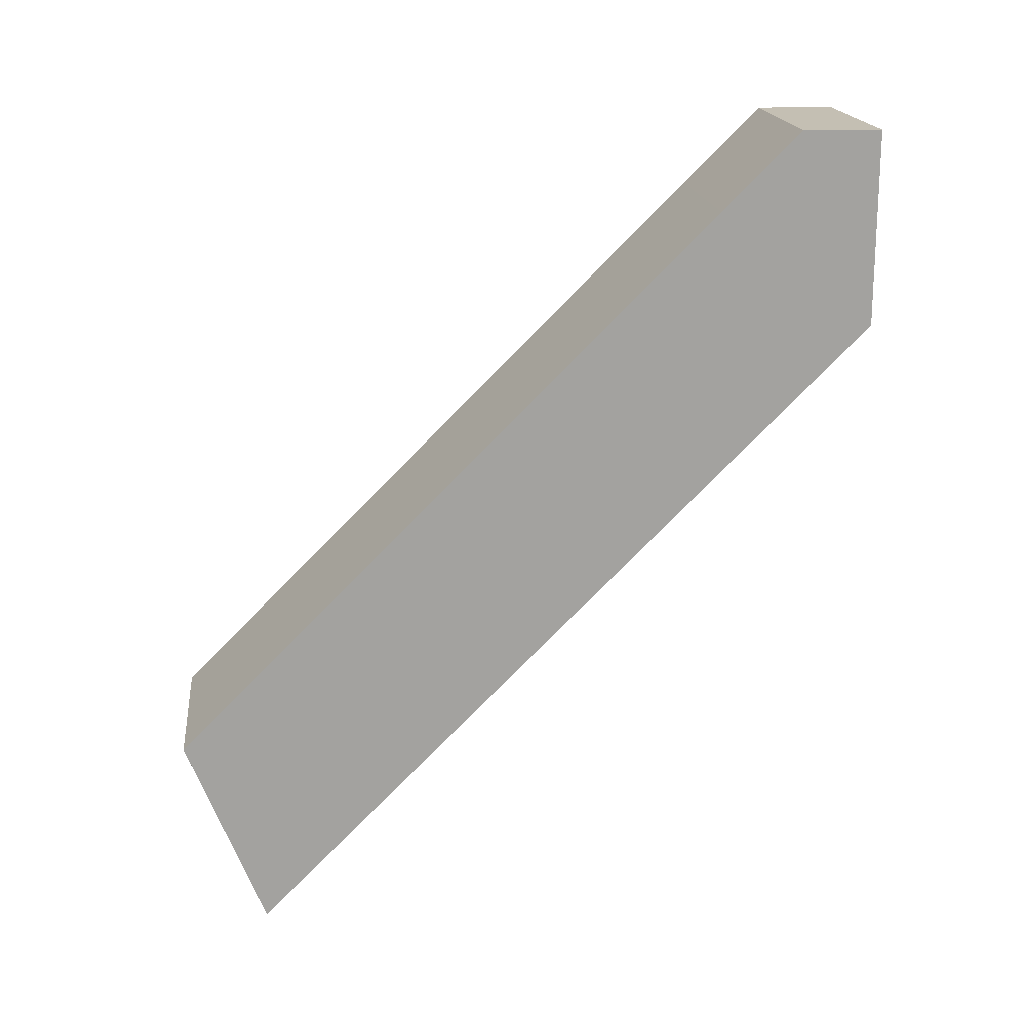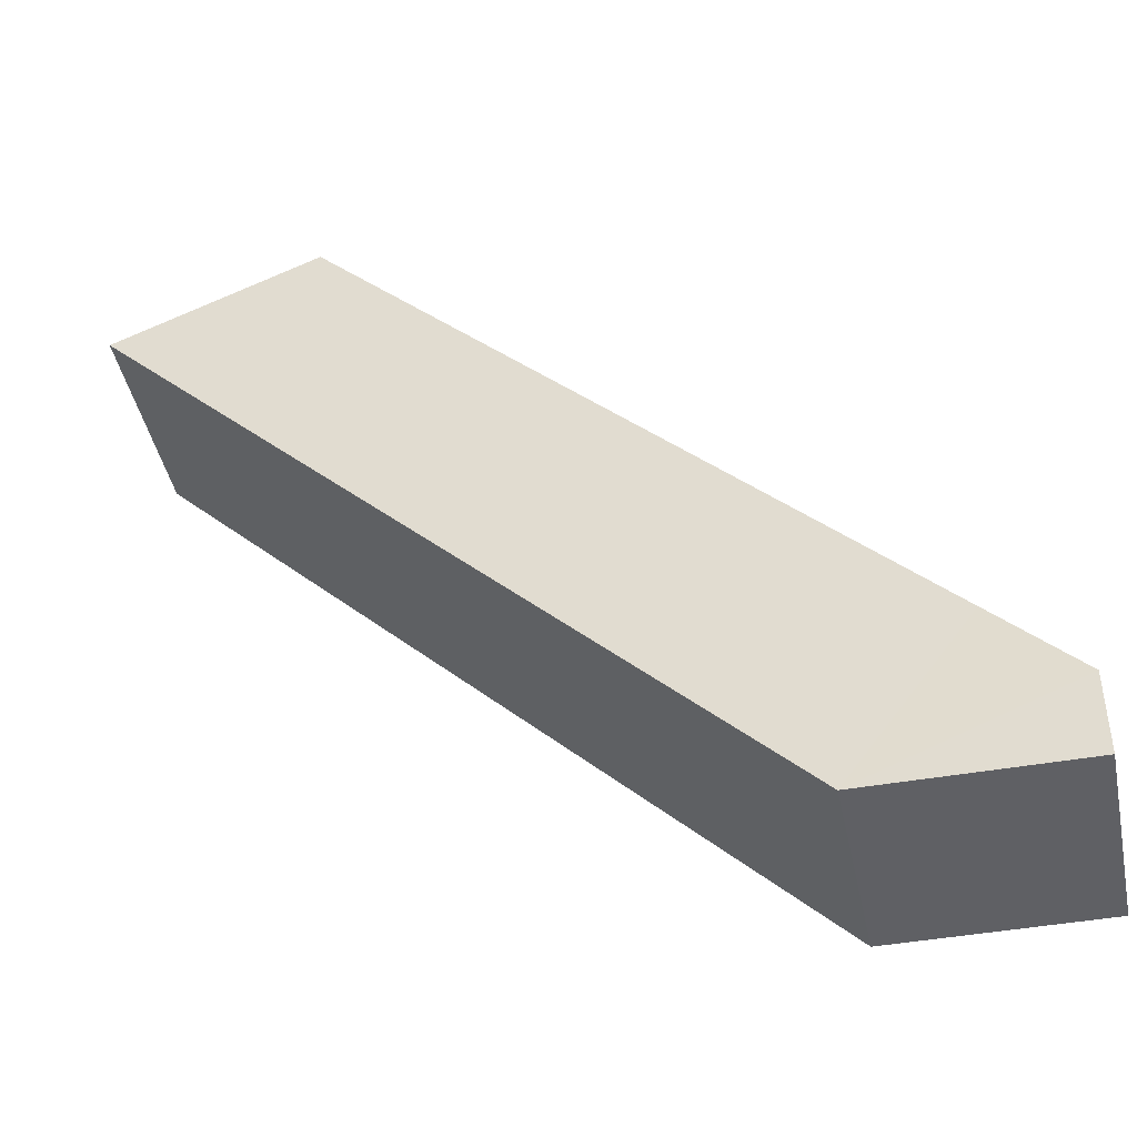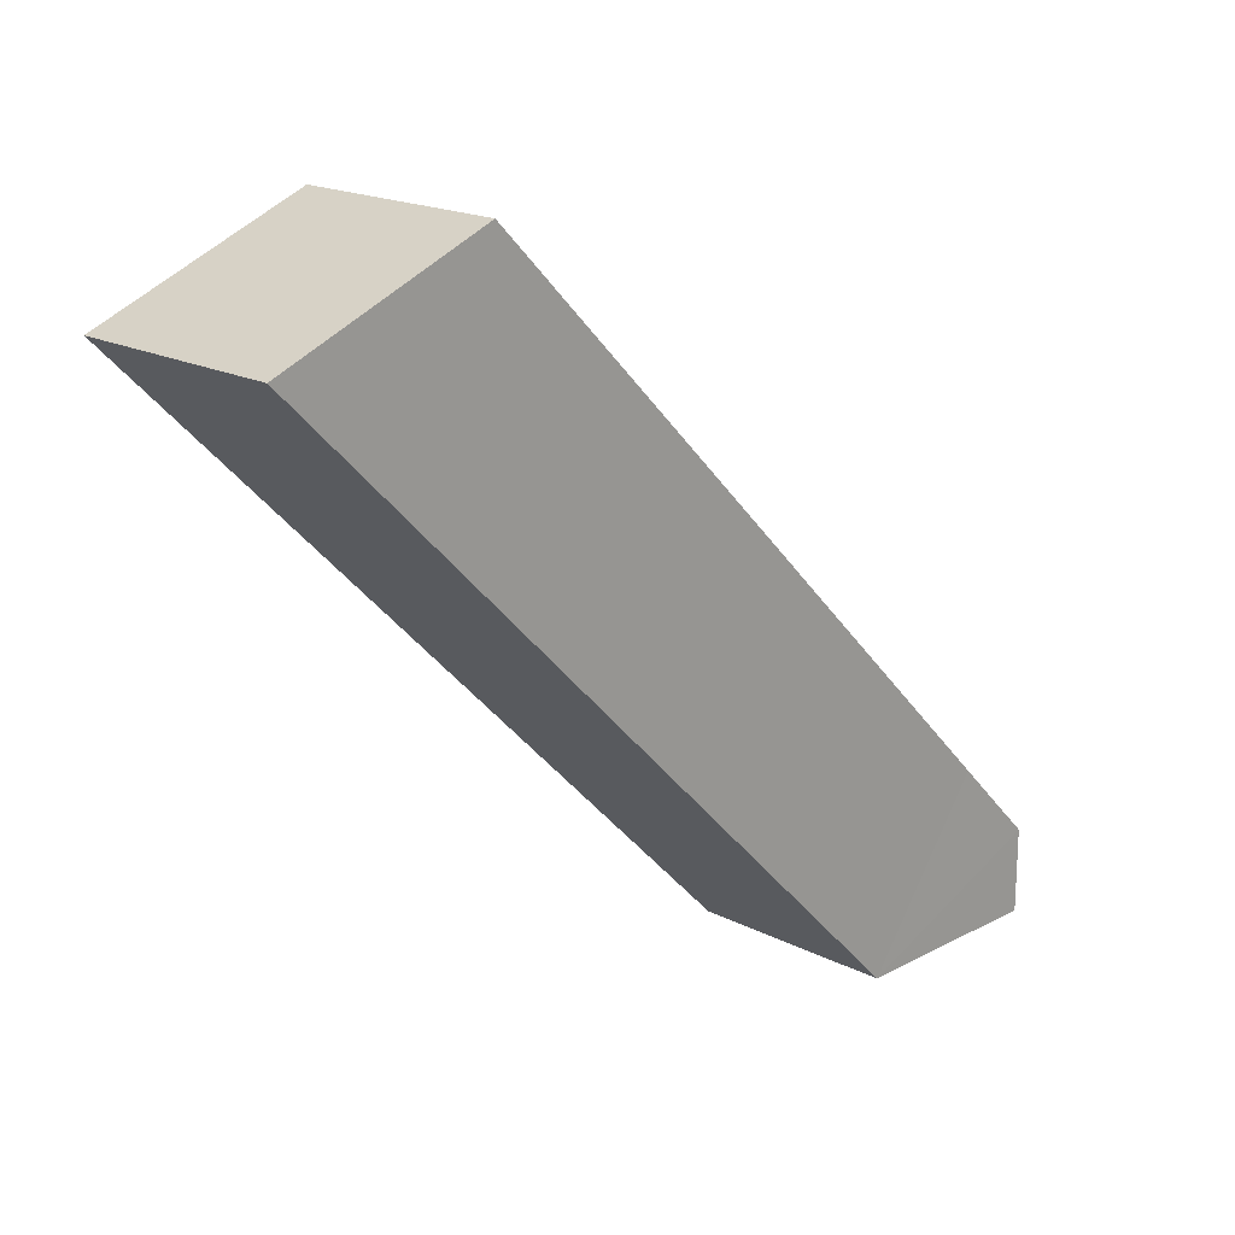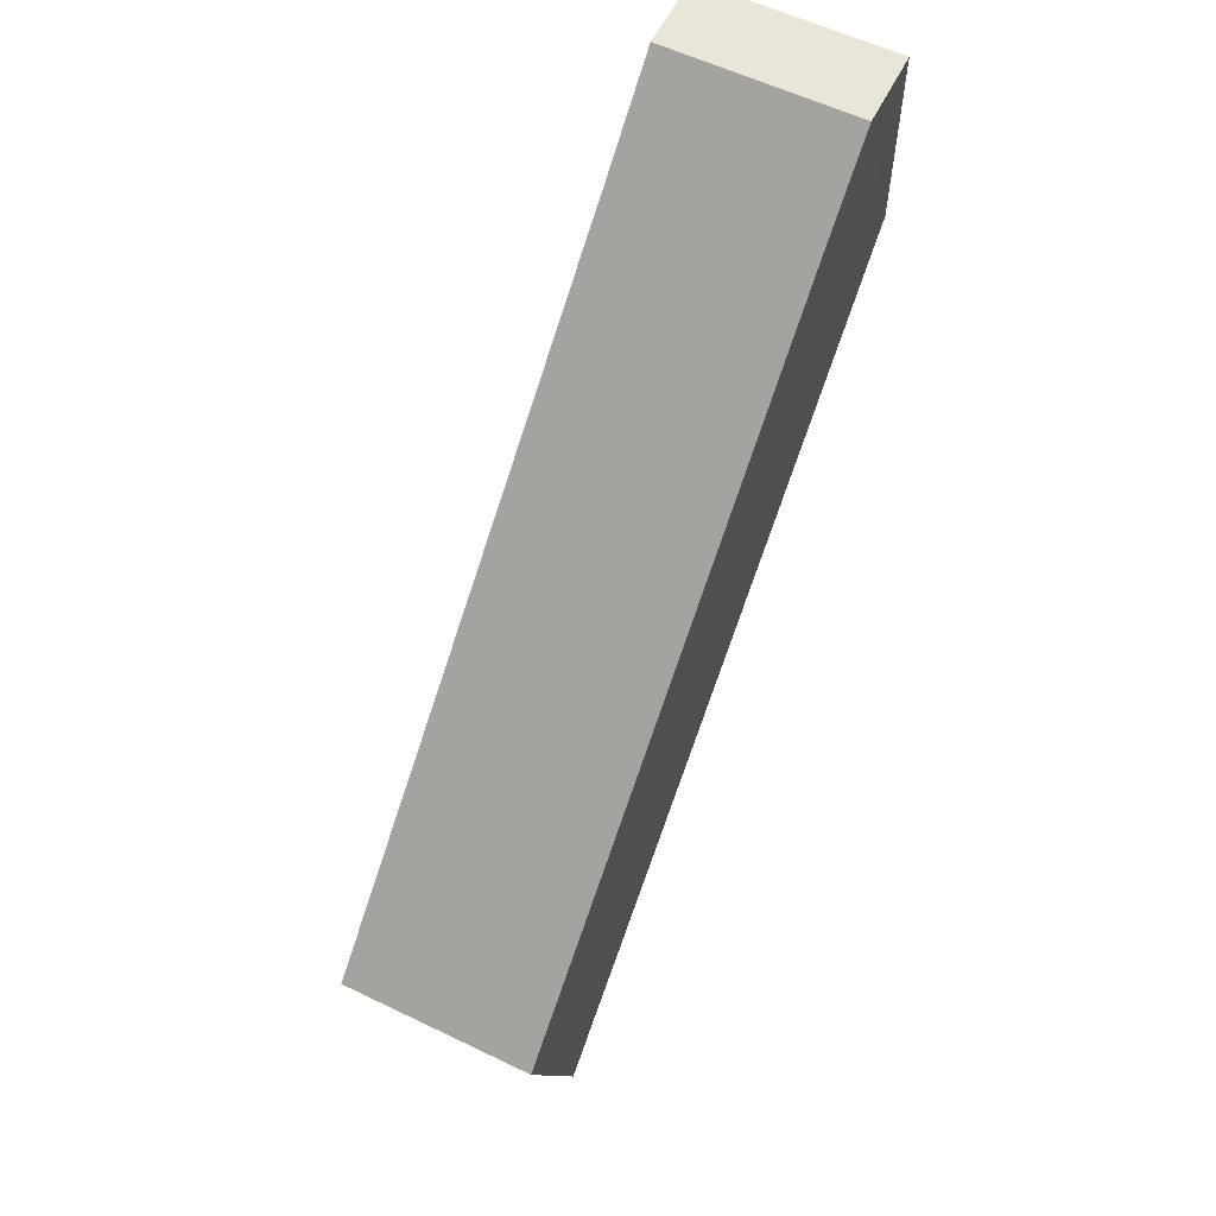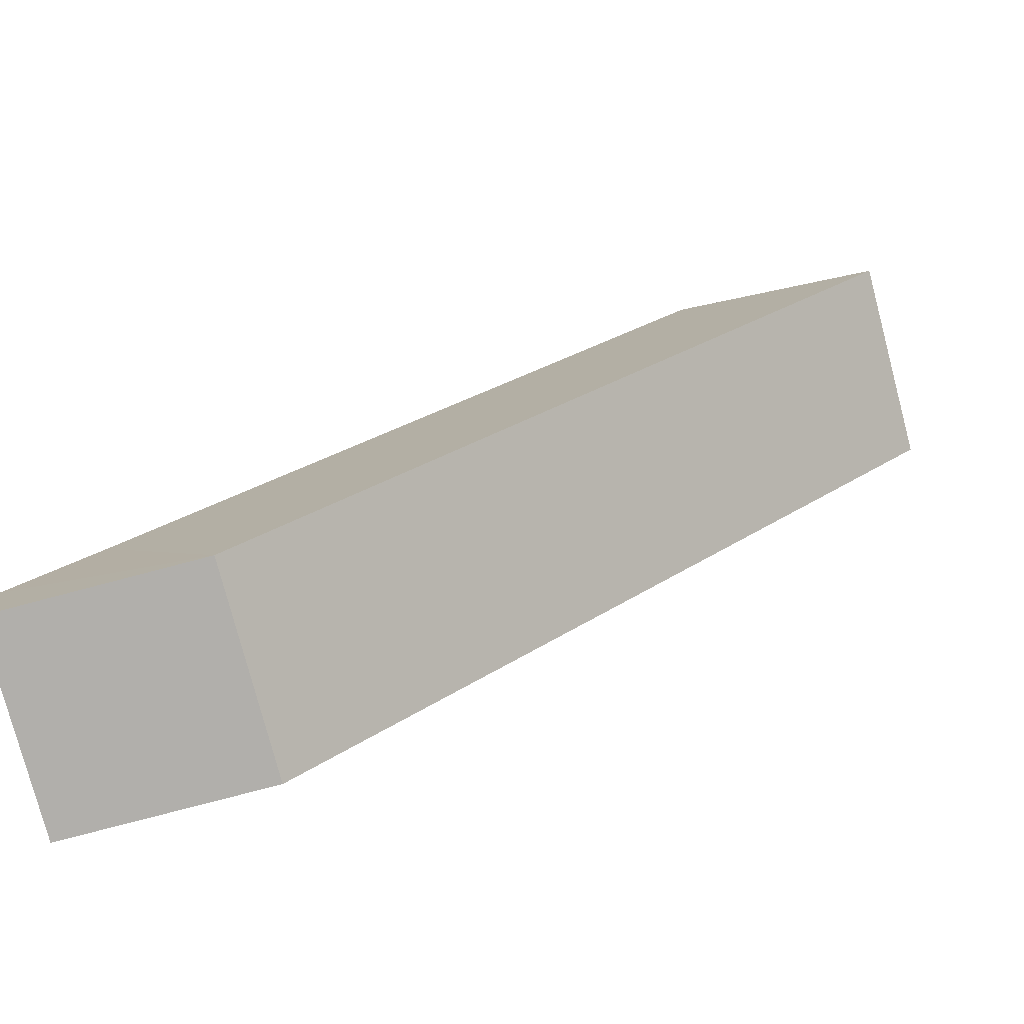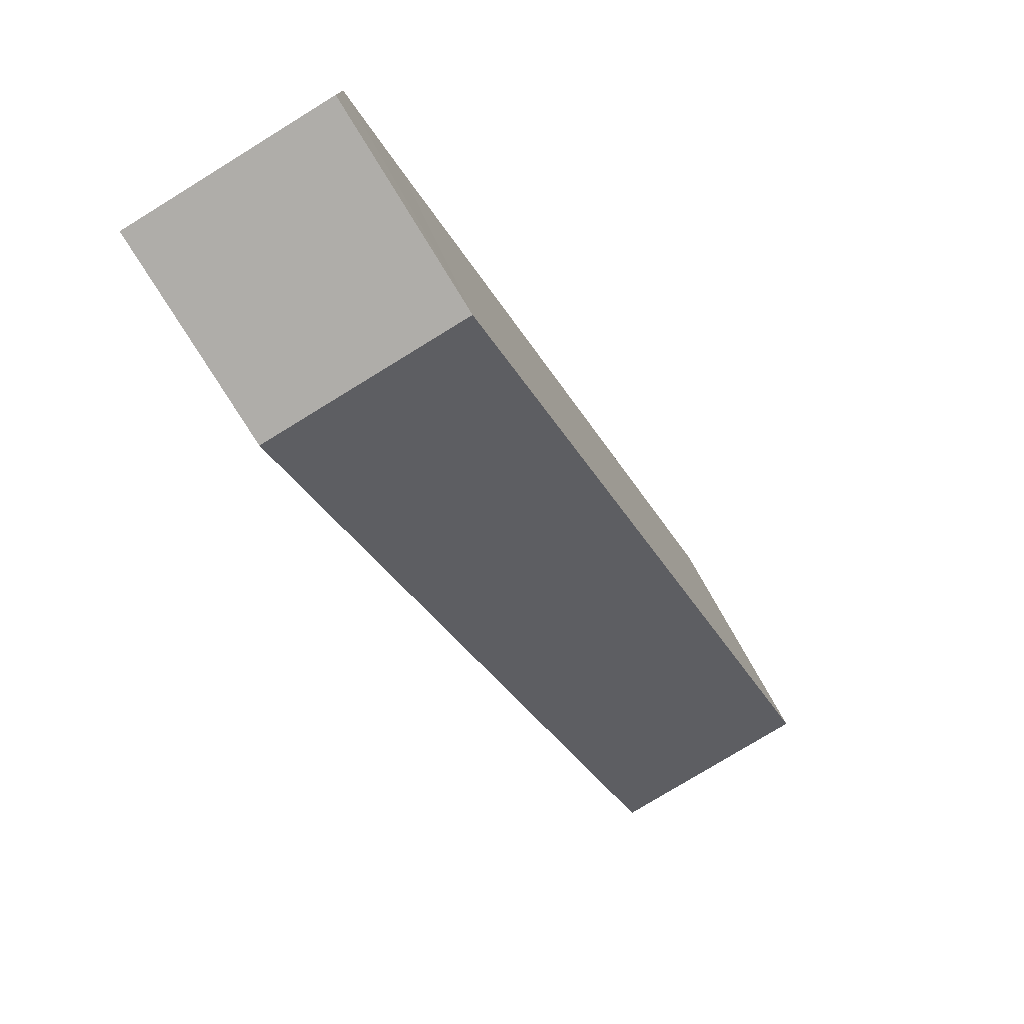
<metadata>
{"format":"obj","ext":"obj","renderer":"f3d","projection":"perspective","resolution":1024,"background":"white","views":[{"elev":17.9,"azim":-96.2,"up":"+Z"},{"elev":-43.8,"azim":-78.1,"up":"+Y"},{"elev":18.4,"azim":-135.5,"up":"+Y"},{"elev":58.7,"azim":-153.6,"up":"+Z"},{"elev":-78.2,"azim":104.8,"up":"+Y"},{"elev":-77.2,"azim":31.6,"up":"+Y"}]}
</metadata>
<code>
o cube
v 0.6547 0.25 0.5312
v 0.6555 0 0.3445
v 0.6555 0 0.6555
v 0.3453 0.25 0.5312
v 0.3445 0 0.3445
v 0.3445 0 0.6555
v 0.6562 1.125 -0.3438
v 0.6562 1 -0.6562
v 0.3438 1.125 -0.3438
v 0.3438 1 -0.6562
v 0.6555 0.125 0.6559
v 0.3445 0.125 0.6559
f 2 11 3
f 5 12 4
f 4 12 11 1
f 8 7 1 2
f 4 9 10 5
f 9 7 8 10
f 1 7 9 4
f 10 8 2 5
f 2 3 6 5
f 3 11 12 6
f 6 12 5
f 1 11 2

</code>
